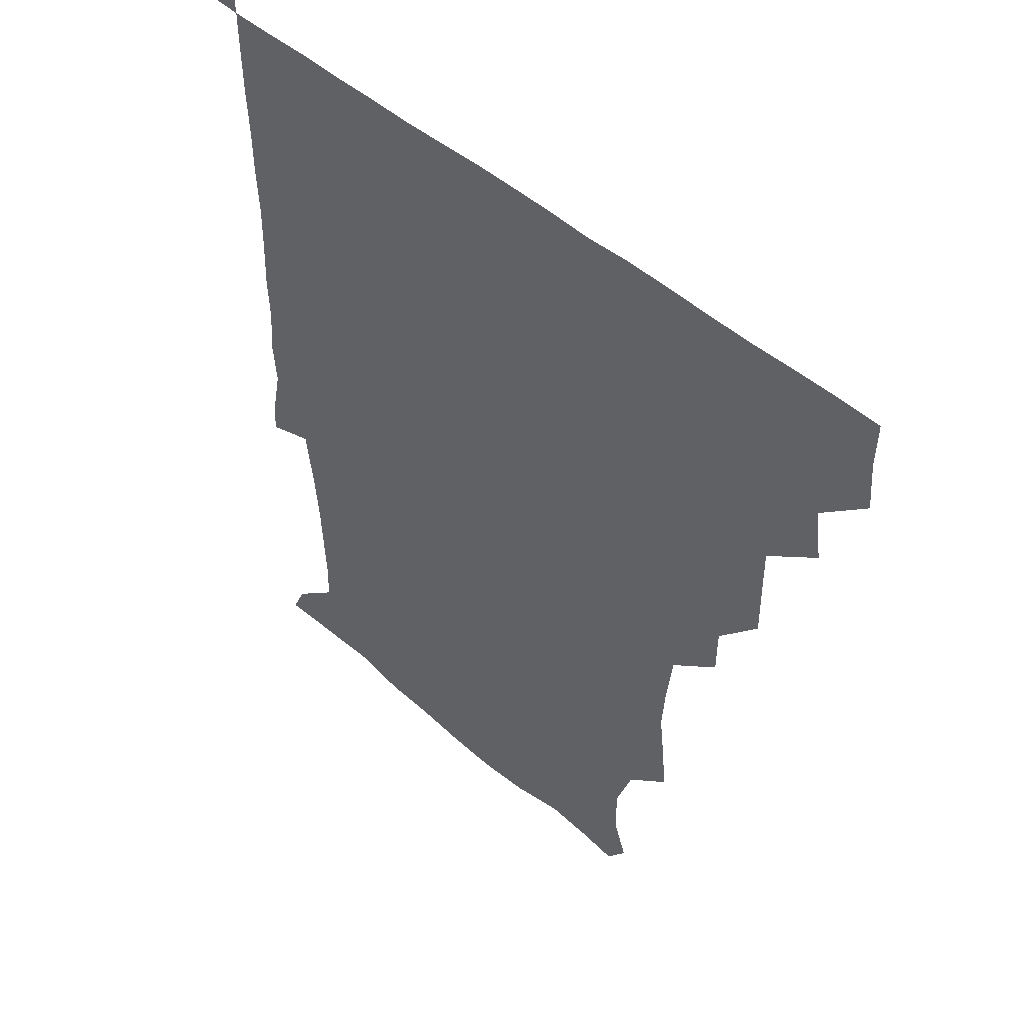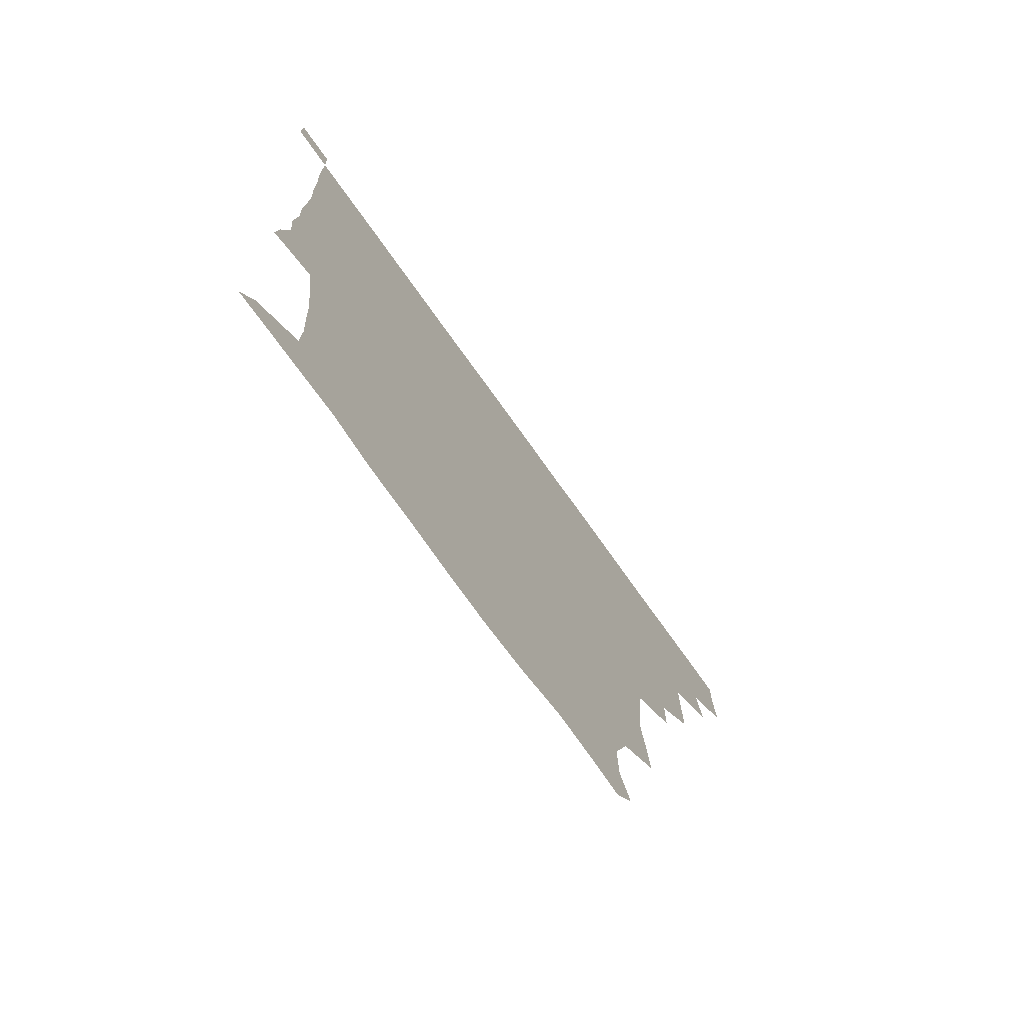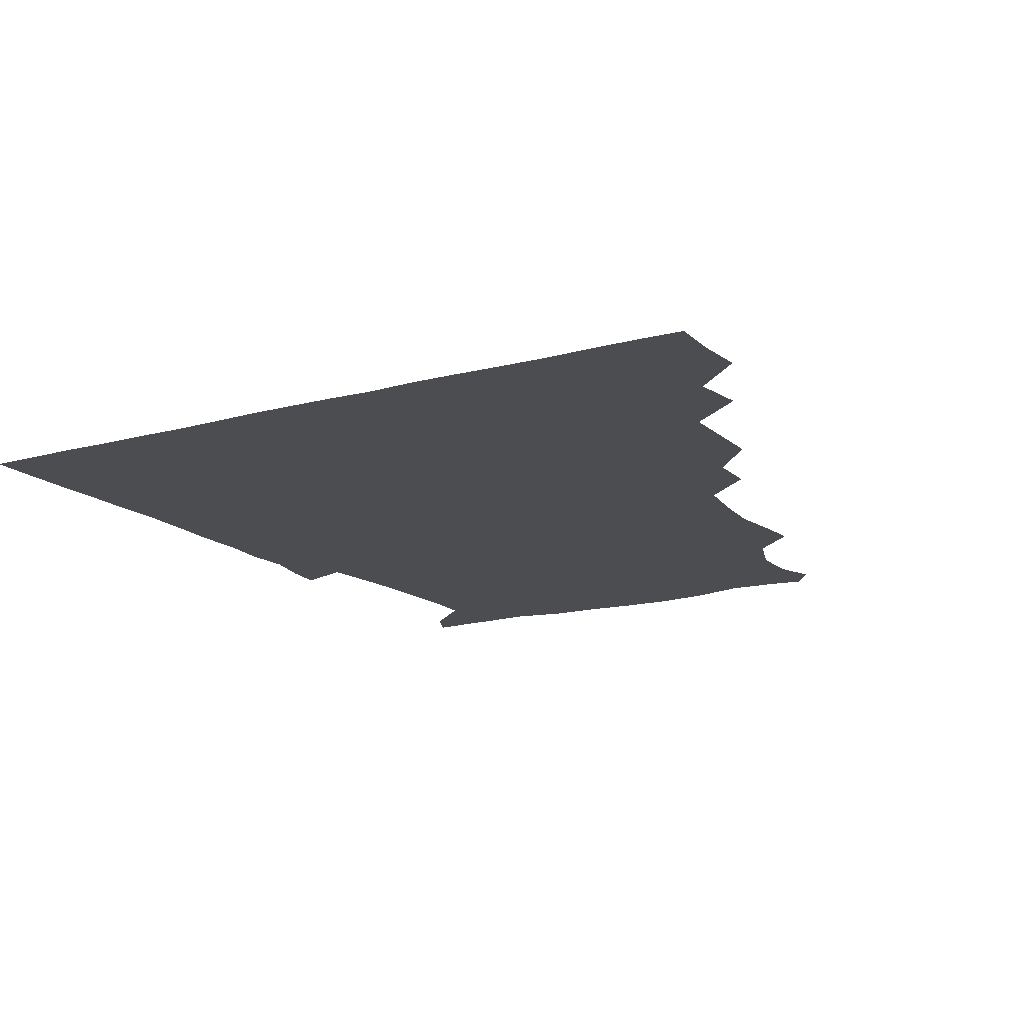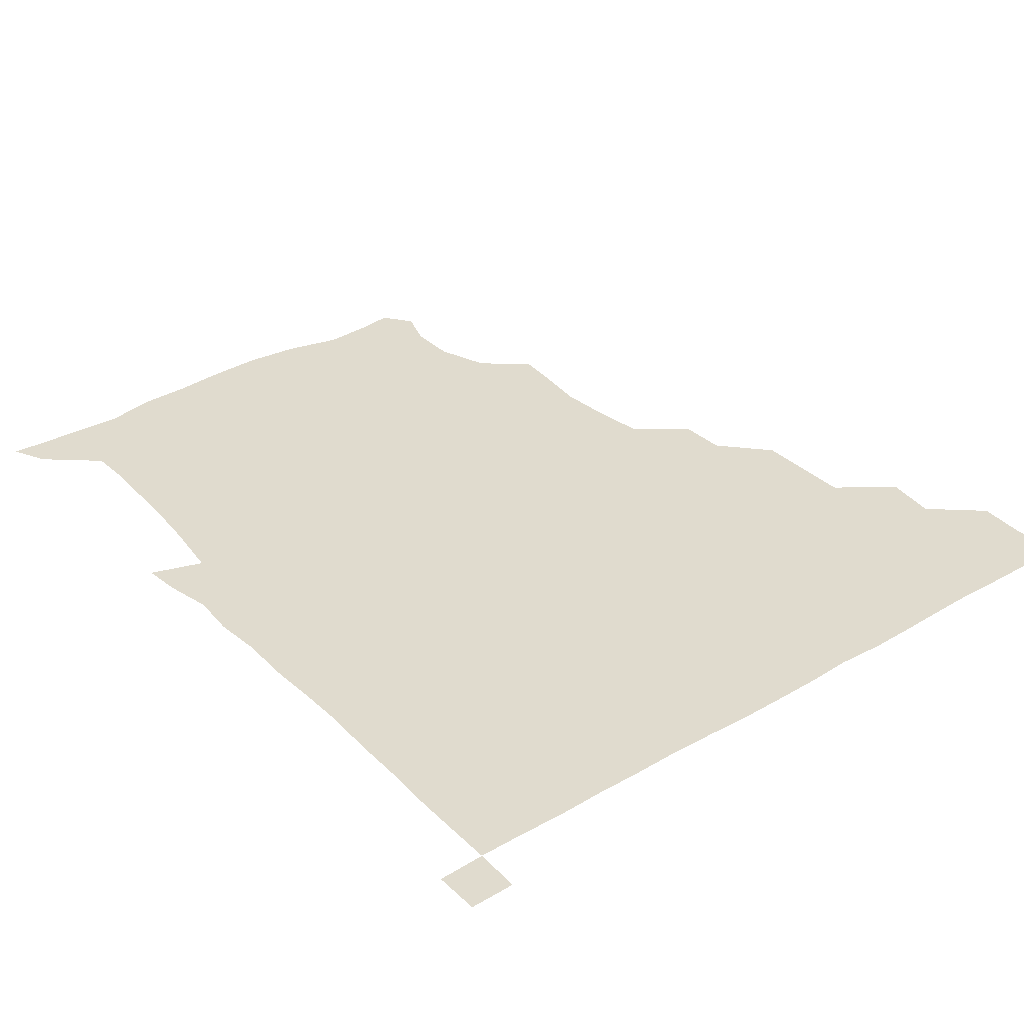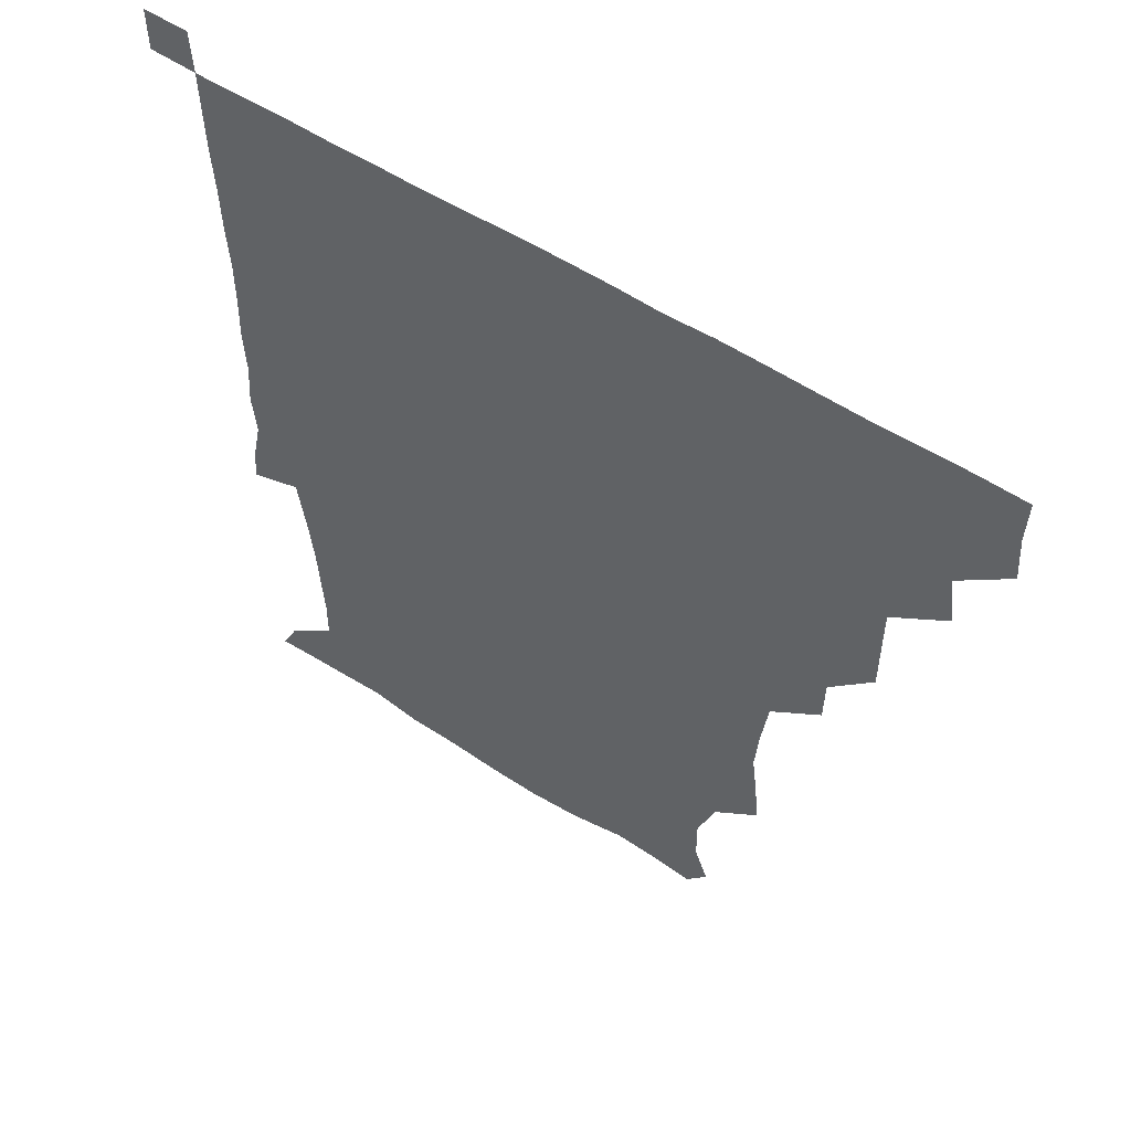
<metadata>
{"format":"obj","ext":"obj","renderer":"f3d","projection":"perspective","resolution":1024,"background":"white","views":[{"elev":47.8,"azim":-135.4,"up":"+Y"},{"elev":-75.1,"azim":125.6,"up":"+Y"},{"elev":-15.8,"azim":-150.1,"up":"+Z"},{"elev":33.5,"azim":141.6,"up":"+Z"},{"elev":56.0,"azim":-146.0,"up":"+Y"}]}
</metadata>
<code>
v 435.5 404.8 0
v 436.7 420.8 0
v 436.2 435.9 0
v 449.5 373.2 0
v 451.8 390.2 0
v 451.4 405.9 0
v 451.3 420.9 0
v 451.1 436.3 0
v 467.3 326.6 0
v 467.4 341.7 0
v 467.5 359.7 0
v 466.9 376.3 0
v 467 391.4 0
v 466.3 406.1 0
v 466.1 421.1 0
v 465.8 436.2 0
v 481.7 295.3 0
v 481.5 310.9 0
v 482.1 329.8 0
v 481.8 345.3 0
v 482.3 362.2 0
v 481.9 376.8 0
v 481.6 391.3 0
v 481.3 406.1 0
v 481.2 420.9 0
v 481.2 435.9 0
v 498.2 218.3 0
v 499.6 232.7 0
v 501.5 248.4 0
v 500.5 263.7 0
v 498.3 281.9 0
v 496.5 299.8 0
v 498.4 318.3 0
v 497.4 332.5 0
v 496.6 346.4 0
v 496.7 361.9 0
v 496.5 376.6 0
v 496.3 391.2 0
v 496.1 406 0
v 496.1 420.9 0
v 496.2 436.2 0
v 514.1 159.3 0
v 518.6 172.1 0
v 518.8 188.4 0
v 512.9 205.5 0
v 515.1 225.2 0
v 513.6 239.7 0
v 513.8 255.3 0
v 512.7 271.1 0
v 512.1 286 0
v 511.6 300.5 0
v 512.1 318.1 0
v 511.5 331.8 0
v 511.7 347 0
v 511.3 361.4 0
v 511.4 376.4 0
v 511 391.1 0
v 511.1 405.9 0
v 511 420.5 0
v 511.1 436.6 0
v 521.2 149.9 0
v 526.9 163.5 0
v 529.5 177.9 0
v 528.4 194.4 0
v 526.8 210.8 0
v 529.3 228.7 0
v 528 243 0
v 527.4 256.3 0
v 526.3 270.6 0
v 526.2 286.5 0
v 527 302.5 0
v 526.5 317.2 0
v 526.4 331.8 0
v 526.6 347 0
v 526.4 361.4 0
v 526.7 376.4 0
v 526.2 391.1 0
v 526.1 406.1 0
v 525.9 421.3 0
v 525.7 436.9 0
v 533 151.5 0
v 540.8 166.5 0
v 543.2 184 0
v 541.8 197 0
v 542.2 211.1 0
v 542.2 230.5 0
v 542.3 243.1 0
v 542.4 258.7 0
v 541.3 271.5 0
v 541.4 287 0
v 541.7 302.7 0
v 541.4 317.3 0
v 541.6 332.1 0
v 541.4 346.7 0
v 541.5 361.7 0
v 541.3 376.2 0
v 541.2 391 0
v 541.5 405.7 0
v 541.3 420.6 0
v 540.9 436.1 0
v 548.5 152.4 0
v 557.1 168.3 0
v 557.1 182.4 0
v 555.5 197.4 0
v 557.5 213.4 0
v 556.6 228 0
v 556.4 243.3 0
v 556.5 257.7 0
v 556.2 272.6 0
v 556.5 287.9 0
v 556.8 302.9 0
v 556.2 315.9 0
v 556.3 332.1 0
v 556.5 347.1 0
v 556.4 361.5 0
v 555.9 376 0
v 556.3 391 0
v 556.4 405.7 0
v 556.2 420.5 0
v 555.8 436.8 0
v 566.5 147.9 0
v 571.2 168.5 0
v 571.9 183.9 0
v 571.9 195.5 0
v 570.8 213.4 0
v 571.9 227.2 0
v 570.9 241.7 0
v 571.3 256.4 0
v 571 270.5 0
v 570.8 286.1 0
v 570.9 302.2 0
v 571.5 317.8 0
v 571.1 331.3 0
v 571.1 346.4 0
v 571.4 361.6 0
v 571.2 376 0
v 571.5 391 0
v 571.6 405.4 0
v 571 421 0
v 570.6 436.9 0
v 583.9 146.1 0
v 585.2 168.3 0
v 585.8 183.6 0
v 586.6 199.6 0
v 586.3 213.6 0
v 586.6 229.4 0
v 586.4 242.6 0
v 586 259.1 0
v 586.9 272.6 0
v 586 287.3 0
v 586.1 303.1 0
v 586.1 317.8 0
v 586.3 332.1 0
v 586.2 347.5 0
v 586.1 361 0
v 586.6 376.5 0
v 586.4 391 0
v 586.4 405.3 0
v 585.8 421.1 0
v 585.1 436.9 0
v 601 146.6 0
v 599.8 167.4 0
v 601.1 183.3 0
v 601.2 197.1 0
v 601.6 212.3 0
v 600.8 227.5 0
v 600.7 243.3 0
v 601 256.6 0
v 600.6 273.8 0
v 601.2 287.4 0
v 600.9 302.8 0
v 601.3 316 0
v 601 332.3 0
v 600.9 346.5 0
v 601.4 362.1 0
v 601.4 376.6 0
v 601.3 391.1 0
v 601.1 406.2 0
v 600.7 421.3 0
v 599.9 436.3 0
v 618.4 148.1 0
v 616.1 165.6 0
v 614.9 183 0
v 615.5 197.5 0
v 616.6 213.2 0
v 615.5 228.8 0
v 615.5 242 0
v 616.1 258 0
v 615.4 272.2 0
v 615.7 287.6 0
v 615.4 302.3 0
v 616.3 318.6 0
v 616 332.1 0
v 615.9 346.3 0
v 616 362.1 0
v 616.1 376.7 0
v 616.2 391.2 0
v 616.7 405.8 0
v 616.3 420.7 0
v 615.2 435.9 0
v 634.7 148.4 0
v 631.2 166.7 0
v 631.1 180.6 0
v 629.2 196.5 0
v 629.7 214.8 0
v 630 229.7 0
v 630.4 242.9 0
v 630.3 259.6 0
v 631.2 271.6 0
v 630.5 286.9 0
v 630.5 301.4 0
v 629.8 318.9 0
v 630.5 333.4 0
v 630.8 346.9 0
v 630.9 361.7 0
v 631 376.3 0
v 631.2 391.3 0
v 631.7 406 0
v 631.3 420.7 0
v 630.2 436.1 0
v 651.1 151.7 0
v 646 166.2 0
v 644.5 183.2 0
v 644.6 196.9 0
v 644.2 212.7 0
v 644.3 228 0
v 645.7 241.6 0
v 644.8 258.3 0
v 645.1 273.1 0
v 644.9 287.7 0
v 645.2 302.9 0
v 645.4 316.6 0
v 644.9 333 0
v 645.6 346.8 0
v 645.6 361.7 0
v 645.8 377.4 0
v 646 391.2 0
v 646.2 406.3 0
v 646.4 420.7 0
v 645.6 435.9 0
v 666.9 150.9 0
v 660.3 165.4 0
v 657.6 180.5 0
v 658 194.7 0
v 657.1 212 0
v 658.3 226.2 0
v 659.7 241.6 0
v 659.6 258.7 0
v 658.8 273.7 0
v 659.4 287 0
v 658.9 303.3 0
v 659.7 316.8 0
v 659.2 332.6 0
v 660 347 0
v 660.6 361.3 0
v 660.4 376.9 0
v 660.8 391.7 0
v 660.9 406.3 0
v 661.1 420.8 0
v 660.6 436.2 0
v 680.4 150.4 0
v 673.7 163.5 0
v 669.9 175.6 0
v 669.7 190.1 0
v 670.5 204.5 0
v 671.4 219.9 0
v 673.1 236.8 0
v 675.8 256.6 0
v 674.6 270.9 0
v 673.2 285.7 0
v 673.1 301.4 0
v 673.1 316 0
v 675 329.3 0
v 673.7 346.5 0
v 674.2 361.6 0
v 674.1 377.5 0
v 675.5 391.3 0
v 675.6 406.5 0
v 675.8 421.1 0
v 675.9 435.9 0
v 692 149.7 0
v 686.7 160.8 0
v 692.7 250.8 0
v 691.6 263.1 0
v 688.5 278.3 0
v 689.9 293.1 0
v 688.6 309.2 0
v 689.3 324.6 0
v 688.7 340.7 0
v 688.5 357.2 0
v 689.4 373.2 0
v 689.6 389.9 0
v 690.4 405.5 0
v 690.6 420.9 0
v 690.7 435.8 0
v 691.3 450.9 0
v 706 436.2 0
v 706 451 0
f 5 6 1
f 1 6 2
f 6 7 2
f 2 7 3
f 7 8 3
f 11 12 4
f 4 12 5
f 12 13 5
f 5 13 6
f 13 14 6
f 6 14 7
f 14 15 7
f 7 15 8
f 15 16 8
f 18 19 9
f 9 19 10
f 19 20 10
f 10 20 11
f 20 21 11
f 11 21 12
f 21 22 12
f 12 22 13
f 22 23 13
f 13 23 14
f 23 24 14
f 14 24 15
f 24 25 15
f 15 25 16
f 25 26 16
f 31 32 17
f 17 32 18
f 32 33 18
f 18 33 19
f 33 34 19
f 19 34 20
f 34 35 20
f 20 35 21
f 35 36 21
f 21 36 22
f 36 37 22
f 22 37 23
f 37 38 23
f 23 38 24
f 38 39 24
f 24 39 25
f 39 40 25
f 25 40 26
f 40 41 26
f 45 46 27
f 27 46 28
f 46 47 28
f 28 47 29
f 47 48 29
f 29 48 30
f 48 49 30
f 30 49 31
f 49 50 31
f 31 50 32
f 50 51 32
f 32 51 33
f 51 52 33
f 33 52 34
f 52 53 34
f 34 53 35
f 53 54 35
f 35 54 36
f 54 55 36
f 36 55 37
f 55 56 37
f 37 56 38
f 56 57 38
f 38 57 39
f 57 58 39
f 39 58 40
f 58 59 40
f 40 59 41
f 59 60 41
f 61 62 42
f 42 62 43
f 62 63 43
f 43 63 44
f 63 64 44
f 44 64 45
f 64 65 45
f 45 65 46
f 65 66 46
f 46 66 47
f 66 67 47
f 47 67 48
f 67 68 48
f 48 68 49
f 68 69 49
f 49 69 50
f 69 70 50
f 50 70 51
f 70 71 51
f 51 71 52
f 71 72 52
f 52 72 53
f 72 73 53
f 53 73 54
f 73 74 54
f 54 74 55
f 74 75 55
f 55 75 56
f 75 76 56
f 56 76 57
f 76 77 57
f 57 77 58
f 77 78 58
f 58 78 59
f 78 79 59
f 59 79 60
f 79 80 60
f 61 81 62
f 81 82 62
f 62 82 63
f 82 83 63
f 63 83 64
f 83 84 64
f 64 84 65
f 84 85 65
f 65 85 66
f 85 86 66
f 66 86 67
f 86 87 67
f 67 87 68
f 87 88 68
f 68 88 69
f 88 89 69
f 69 89 70
f 89 90 70
f 70 90 71
f 90 91 71
f 71 91 72
f 91 92 72
f 72 92 73
f 92 93 73
f 73 93 74
f 93 94 74
f 74 94 75
f 94 95 75
f 75 95 76
f 95 96 76
f 76 96 77
f 96 97 77
f 77 97 78
f 97 98 78
f 78 98 79
f 98 99 79
f 79 99 80
f 99 100 80
f 81 101 82
f 101 102 82
f 82 102 83
f 102 103 83
f 83 103 84
f 103 104 84
f 84 104 85
f 104 105 85
f 85 105 86
f 105 106 86
f 86 106 87
f 106 107 87
f 87 107 88
f 107 108 88
f 88 108 89
f 108 109 89
f 89 109 90
f 109 110 90
f 90 110 91
f 110 111 91
f 91 111 92
f 111 112 92
f 92 112 93
f 112 113 93
f 93 113 94
f 113 114 94
f 94 114 95
f 114 115 95
f 95 115 96
f 115 116 96
f 96 116 97
f 116 117 97
f 97 117 98
f 117 118 98
f 98 118 99
f 118 119 99
f 99 119 100
f 119 120 100
f 101 121 102
f 121 122 102
f 102 122 103
f 122 123 103
f 103 123 104
f 123 124 104
f 104 124 105
f 124 125 105
f 105 125 106
f 125 126 106
f 106 126 107
f 126 127 107
f 107 127 108
f 127 128 108
f 108 128 109
f 128 129 109
f 109 129 110
f 129 130 110
f 110 130 111
f 130 131 111
f 111 131 112
f 131 132 112
f 112 132 113
f 132 133 113
f 113 133 114
f 133 134 114
f 114 134 115
f 134 135 115
f 115 135 116
f 135 136 116
f 116 136 117
f 136 137 117
f 117 137 118
f 137 138 118
f 118 138 119
f 138 139 119
f 119 139 120
f 139 140 120
f 121 141 122
f 141 142 122
f 122 142 123
f 142 143 123
f 123 143 124
f 143 144 124
f 124 144 125
f 144 145 125
f 125 145 126
f 145 146 126
f 126 146 127
f 146 147 127
f 127 147 128
f 147 148 128
f 128 148 129
f 148 149 129
f 129 149 130
f 149 150 130
f 130 150 131
f 150 151 131
f 131 151 132
f 151 152 132
f 132 152 133
f 152 153 133
f 133 153 134
f 153 154 134
f 134 154 135
f 154 155 135
f 135 155 136
f 155 156 136
f 136 156 137
f 156 157 137
f 137 157 138
f 157 158 138
f 138 158 139
f 158 159 139
f 139 159 140
f 159 160 140
f 141 161 142
f 161 162 142
f 142 162 143
f 162 163 143
f 143 163 144
f 163 164 144
f 144 164 145
f 164 165 145
f 145 165 146
f 165 166 146
f 146 166 147
f 166 167 147
f 147 167 148
f 167 168 148
f 148 168 149
f 168 169 149
f 149 169 150
f 169 170 150
f 150 170 151
f 170 171 151
f 151 171 152
f 171 172 152
f 152 172 153
f 172 173 153
f 153 173 154
f 173 174 154
f 154 174 155
f 174 175 155
f 155 175 156
f 175 176 156
f 156 176 157
f 176 177 157
f 157 177 158
f 177 178 158
f 158 178 159
f 178 179 159
f 159 179 160
f 179 180 160
f 161 181 162
f 181 182 162
f 162 182 163
f 182 183 163
f 163 183 164
f 183 184 164
f 164 184 165
f 184 185 165
f 165 185 166
f 185 186 166
f 166 186 167
f 186 187 167
f 167 187 168
f 187 188 168
f 168 188 169
f 188 189 169
f 169 189 170
f 189 190 170
f 170 190 171
f 190 191 171
f 171 191 172
f 191 192 172
f 172 192 173
f 192 193 173
f 173 193 174
f 193 194 174
f 174 194 175
f 194 195 175
f 175 195 176
f 195 196 176
f 176 196 177
f 196 197 177
f 177 197 178
f 197 198 178
f 178 198 179
f 198 199 179
f 179 199 180
f 199 200 180
f 181 201 182
f 201 202 182
f 182 202 183
f 202 203 183
f 183 203 184
f 203 204 184
f 184 204 185
f 204 205 185
f 185 205 186
f 205 206 186
f 186 206 187
f 206 207 187
f 187 207 188
f 207 208 188
f 188 208 189
f 208 209 189
f 189 209 190
f 209 210 190
f 190 210 191
f 210 211 191
f 191 211 192
f 211 212 192
f 192 212 193
f 212 213 193
f 193 213 194
f 213 214 194
f 194 214 195
f 214 215 195
f 195 215 196
f 215 216 196
f 196 216 197
f 216 217 197
f 197 217 198
f 217 218 198
f 198 218 199
f 218 219 199
f 199 219 200
f 219 220 200
f 201 221 202
f 221 222 202
f 202 222 203
f 222 223 203
f 203 223 204
f 223 224 204
f 204 224 205
f 224 225 205
f 205 225 206
f 225 226 206
f 206 226 207
f 226 227 207
f 207 227 208
f 227 228 208
f 208 228 209
f 228 229 209
f 209 229 210
f 229 230 210
f 210 230 211
f 230 231 211
f 211 231 212
f 231 232 212
f 212 232 213
f 232 233 213
f 213 233 214
f 233 234 214
f 214 234 215
f 234 235 215
f 215 235 216
f 235 236 216
f 216 236 217
f 236 237 217
f 217 237 218
f 237 238 218
f 218 238 219
f 238 239 219
f 219 239 220
f 239 240 220
f 221 241 222
f 241 242 222
f 222 242 223
f 242 243 223
f 223 243 224
f 243 244 224
f 224 244 225
f 244 245 225
f 225 245 226
f 245 246 226
f 226 246 227
f 246 247 227
f 227 247 228
f 247 248 228
f 228 248 229
f 248 249 229
f 229 249 230
f 249 250 230
f 230 250 231
f 250 251 231
f 231 251 232
f 251 252 232
f 232 252 233
f 252 253 233
f 233 253 234
f 253 254 234
f 234 254 235
f 254 255 235
f 235 255 236
f 255 256 236
f 236 256 237
f 256 257 237
f 237 257 238
f 257 258 238
f 238 258 239
f 258 259 239
f 239 259 240
f 259 260 240
f 241 261 242
f 261 262 242
f 242 262 243
f 262 263 243
f 243 263 244
f 263 264 244
f 244 264 245
f 264 265 245
f 245 265 246
f 265 266 246
f 246 266 247
f 266 267 247
f 247 267 248
f 267 268 248
f 248 268 249
f 268 269 249
f 249 269 250
f 269 270 250
f 250 270 251
f 270 271 251
f 251 271 252
f 271 272 252
f 252 272 253
f 272 273 253
f 253 273 254
f 273 274 254
f 254 274 255
f 274 275 255
f 255 275 256
f 275 276 256
f 256 276 257
f 276 277 257
f 257 277 258
f 277 278 258
f 258 278 259
f 278 279 259
f 259 279 260
f 279 280 260
f 261 281 262
f 281 282 262
f 262 282 263
f 268 283 269
f 283 284 269
f 269 284 270
f 284 285 270
f 270 285 271
f 285 286 271
f 271 286 272
f 286 287 272
f 272 287 273
f 287 288 273
f 273 288 274
f 288 289 274
f 274 289 275
f 289 290 275
f 275 290 276
f 290 291 276
f 276 291 277
f 291 292 277
f 277 292 278
f 292 293 278
f 278 293 279
f 293 294 279
f 279 294 280
f 294 295 280
f 295 297 296
f 297 298 296

</code>
